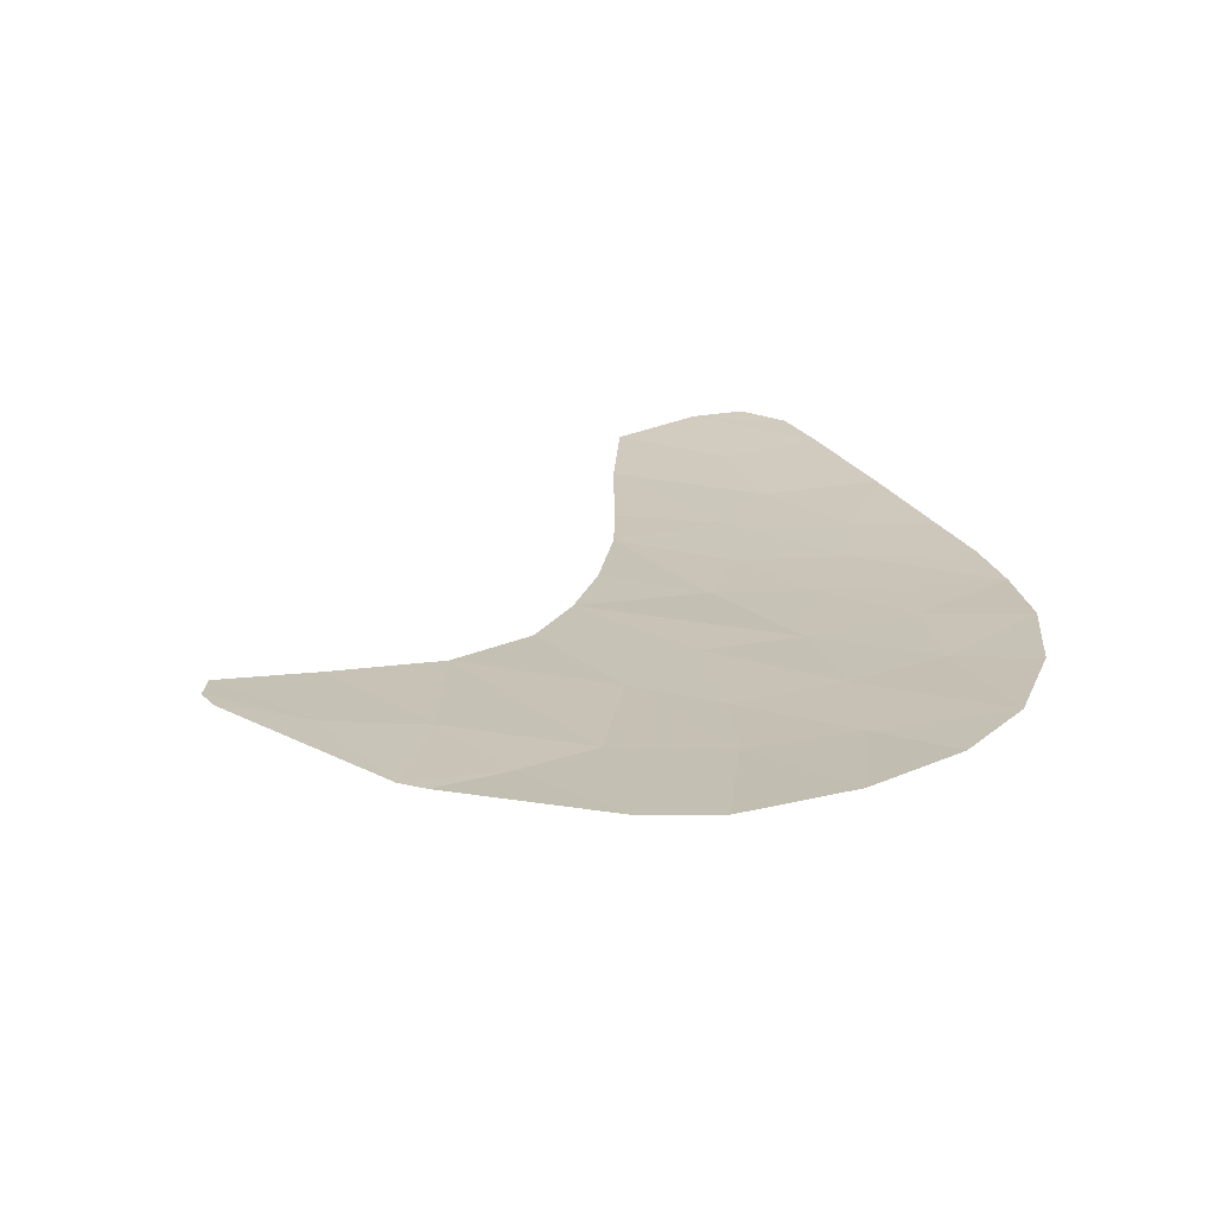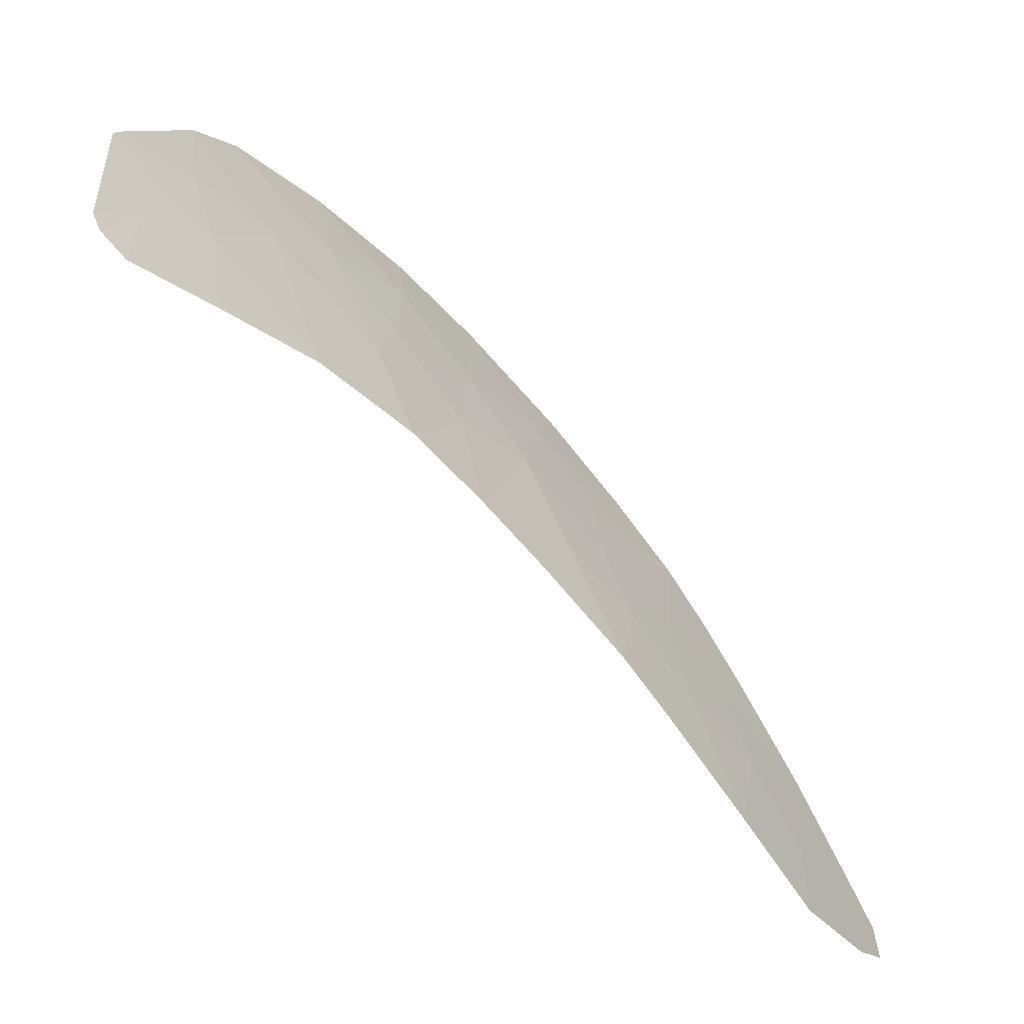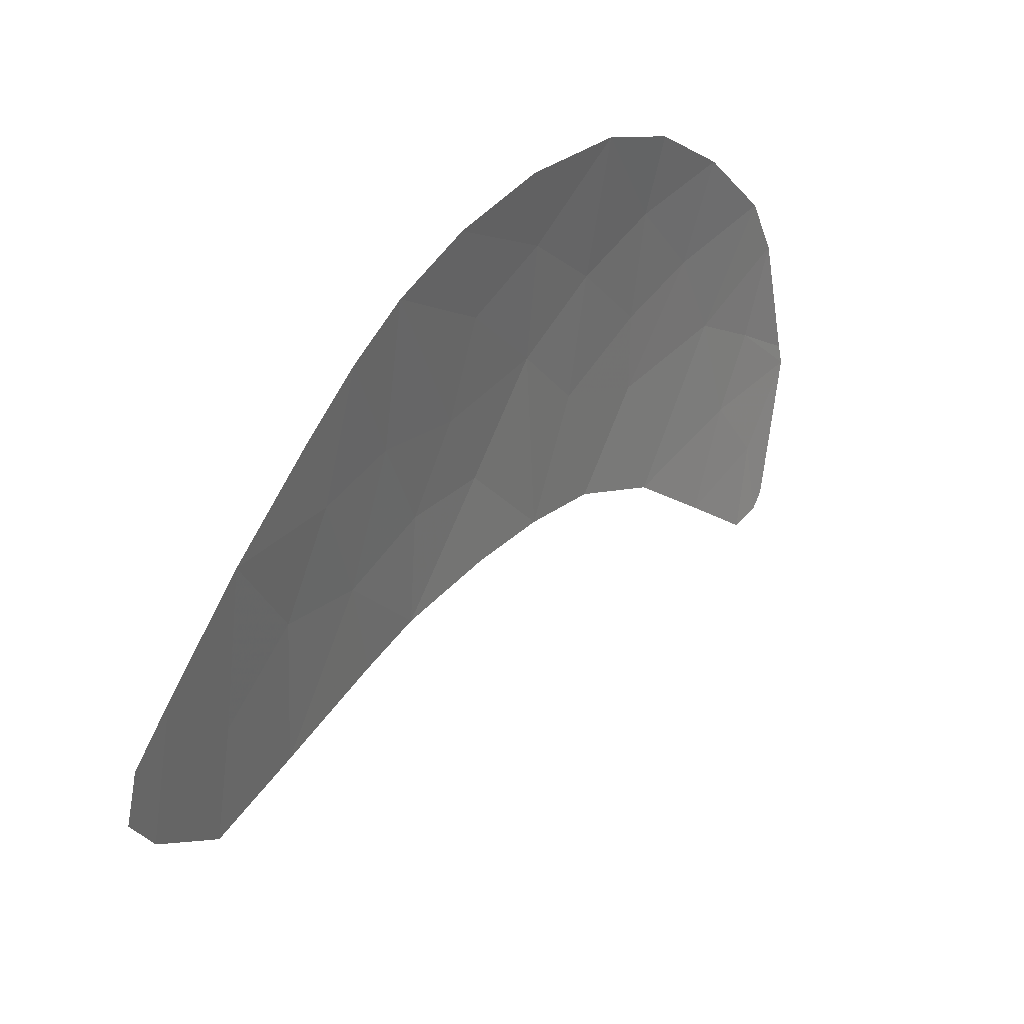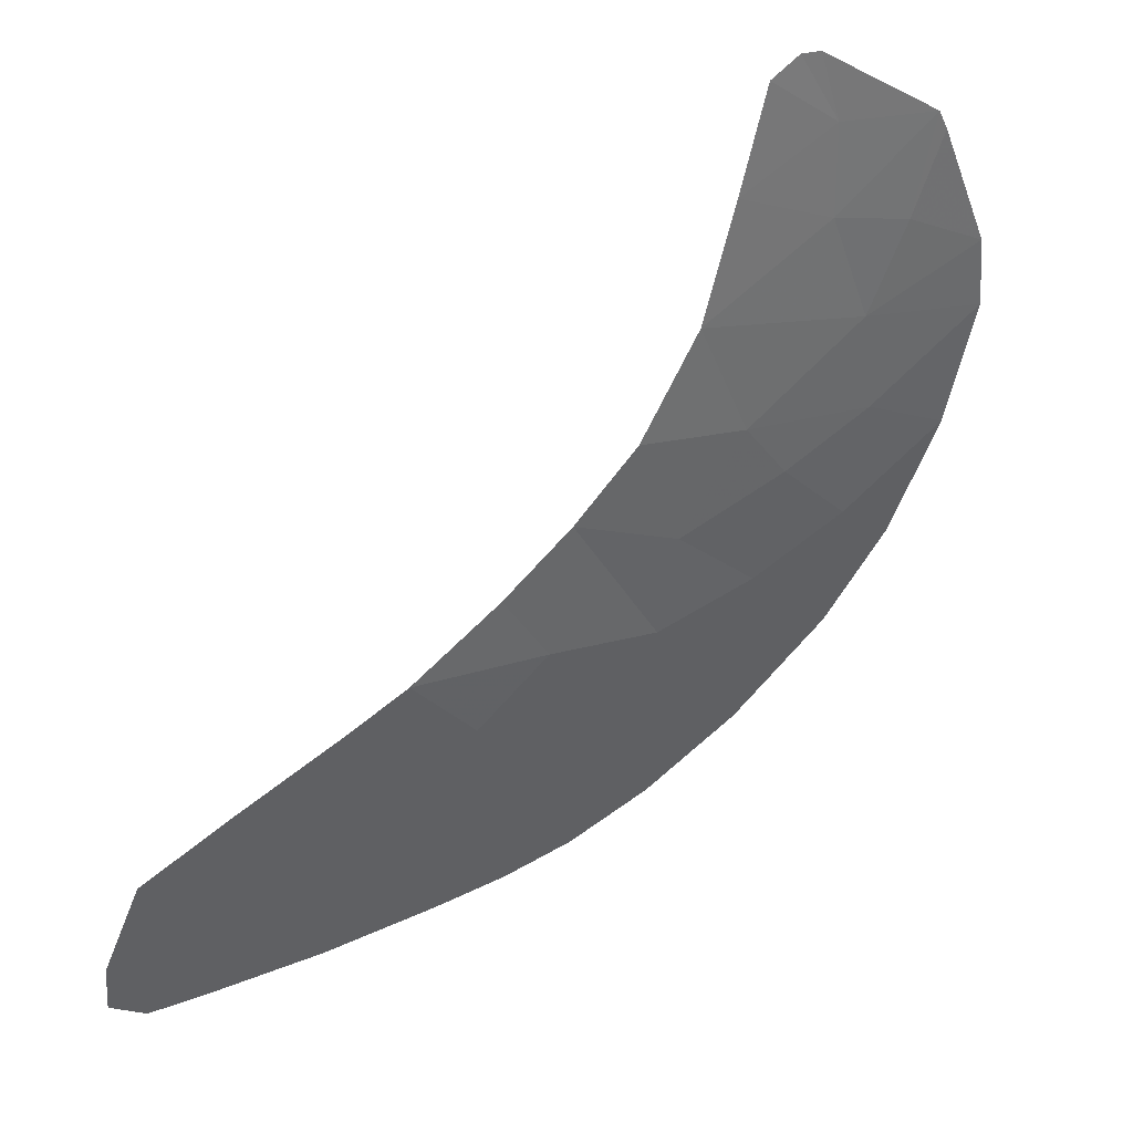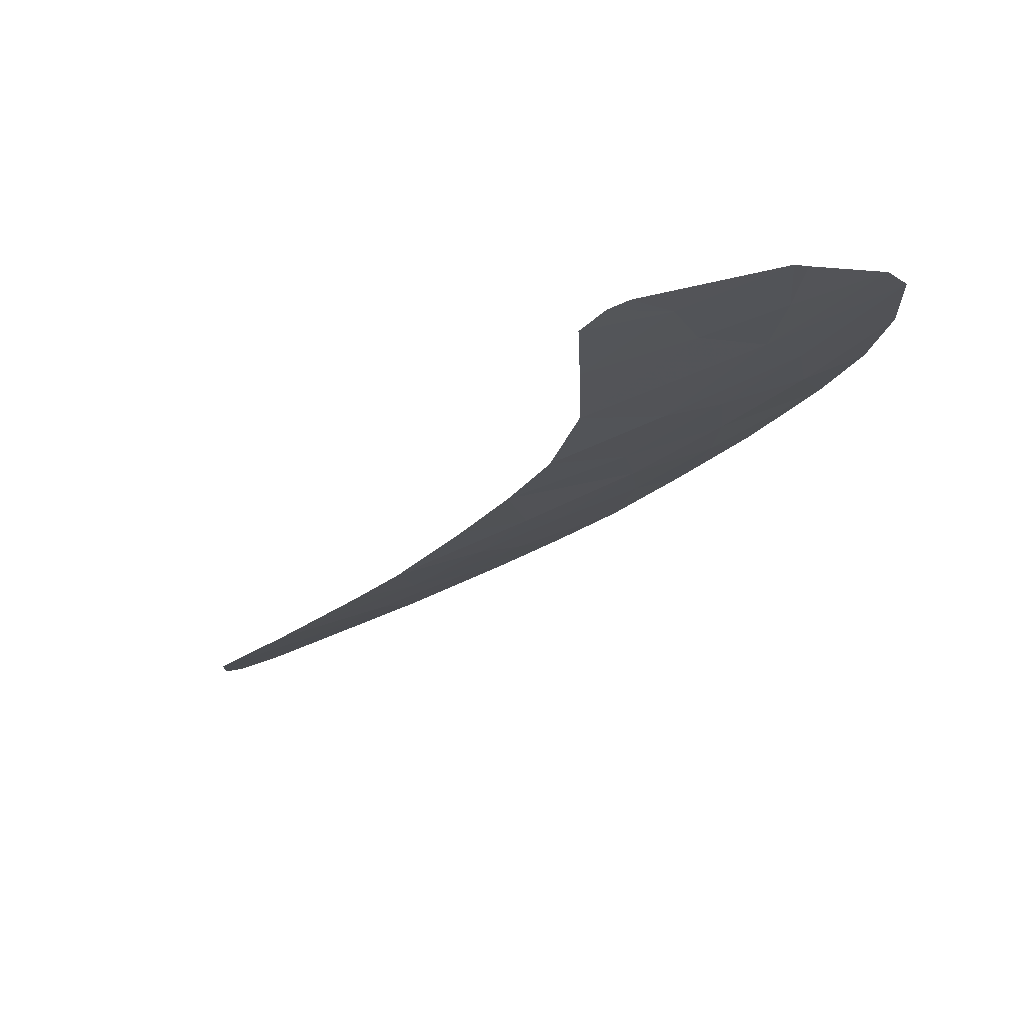
<metadata>
{"format":"obj","ext":"obj","renderer":"f3d","projection":"perspective","resolution":1024,"background":"white","views":[{"elev":52.5,"azim":-28.9,"up":"+Y"},{"elev":-22.9,"azim":-79.4,"up":"+Z"},{"elev":-16.6,"azim":87.8,"up":"+Z"},{"elev":-29.1,"azim":-100.9,"up":"+Y"},{"elev":16.5,"azim":-83.1,"up":"+Y"}]}
</metadata>
<code>
v -38.11 103.5 -42.35
v -44.9 107.6 -40.03
v -44.49 108.4 -38.23
v -48.3 111.6 -36.02
v -46.31 111.1 -34.85
v -47.09 110.8 -36.27
v -48.86 111 -37.88
v -41.33 108.8 -35.01
v -42.16 108.5 -36.03
v -41.19 106.5 -38.94
v -45.73 109.9 -36.62
v -41.51 104.1 -43.89
v -37.22 101 -47.05
v -38.14 101.3 -47.15
v -39.97 103.9 -43.06
v -48.2 109.9 -39.26
v -40.65 103 -45.46
v -38.55 102.2 -45.46
v -39.8 102 -46.8
v -38.76 103 -43.9
v -36.7 102.4 -43.64
v -49.71 110.9 -39.14
v -44.06 109.3 -36.09
v -36.69 101.5 -45.5
v -38.45 106.5 -37
v -39.7 106.6 -37.65
v -36.88 103.9 -40.66
v -43.87 106.7 -40.84
v -36.8 103.3 -41.82
v -48.6 111.6 -36.23
v -37.54 105.4 -38.34
v -42.01 104.7 -43.01
v -45.17 110.7 -34.52
v -43.19 109.8 -34.6
v -49.95 111.2 -38.74
v -49.91 111.4 -38.41
v -40.11 105.3 -40.37
v -40.62 104.8 -41.74
v -37.09 104.5 -39.58
v -41.64 105.7 -40.78
v -39.85 107.8 -35.74
v -36.73 101.1 -46.42
v -46.45 108.8 -39.42
v -42.96 105.8 -41.76
v -39.19 105.6 -39.04
v -41.52 107.5 -37.41
v -42.91 107.3 -38.96
v -43.45 108.3 -37.35
v -47.47 110.3 -37.59
v -38.86 104.3 -41.25
f 5 4 6
f 30 36 7
f 12 17 15
f 1 15 20
f 9 48 46
f 20 15 17
f 17 19 18
f 8 34 9
f 34 23 9
f 1 20 21
f 27 39 50
f 50 1 27
f 30 6 4
f 29 27 1
f 19 14 18
f 38 32 15
f 35 22 7
f 33 23 34
f 36 35 7
f 22 16 7
f 38 15 50
f 25 41 26
f 37 10 40
f 21 29 1
f 11 6 49
f 24 18 14
f 48 9 23
f 14 13 42
f 39 31 45
f 39 45 37
f 43 2 3
f 6 11 5
f 20 17 18
f 32 40 44
f 37 40 38
f 44 40 28
f 28 10 47
f 40 32 38
f 32 12 15
f 31 25 26
f 31 26 45
f 16 43 49
f 49 7 16
f 41 8 9
f 14 42 24
f 41 46 26
f 10 37 45
f 45 26 10
f 2 47 3
f 46 48 47
f 46 47 10
f 30 49 6
f 50 39 37
f 46 41 9
f 47 2 28
f 28 40 10
f 46 10 26
f 43 3 11
f 49 30 7
f 24 21 18
f 43 11 49
f 33 5 11
f 3 48 23
f 3 23 11
f 11 23 33
f 37 38 50
f 50 15 1
f 3 47 48
f 21 20 18

</code>
